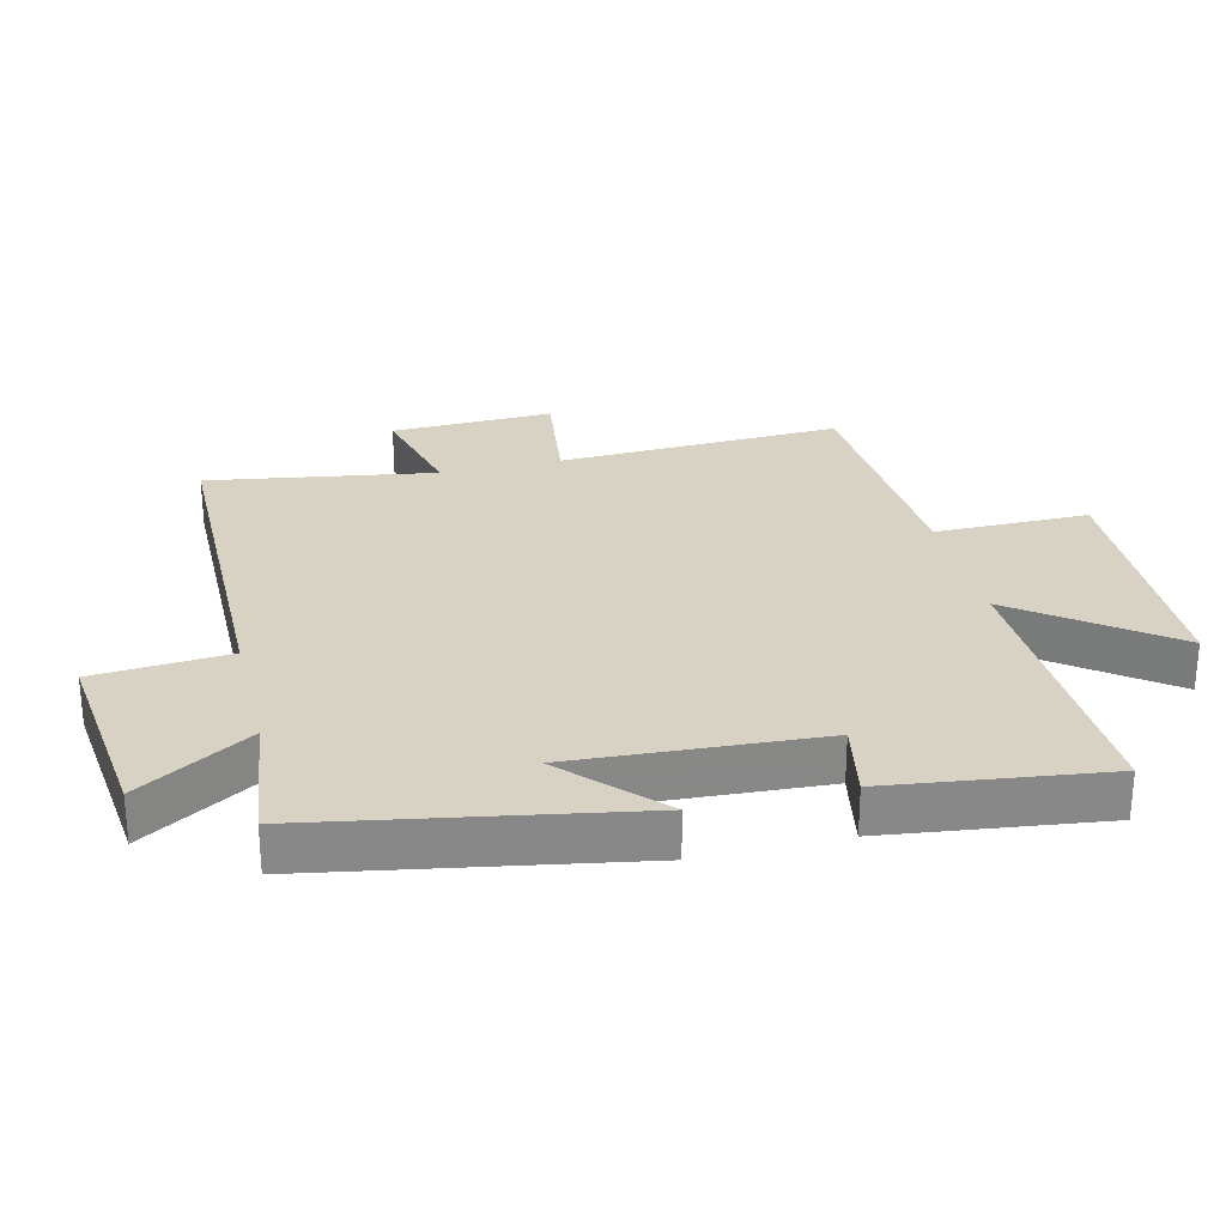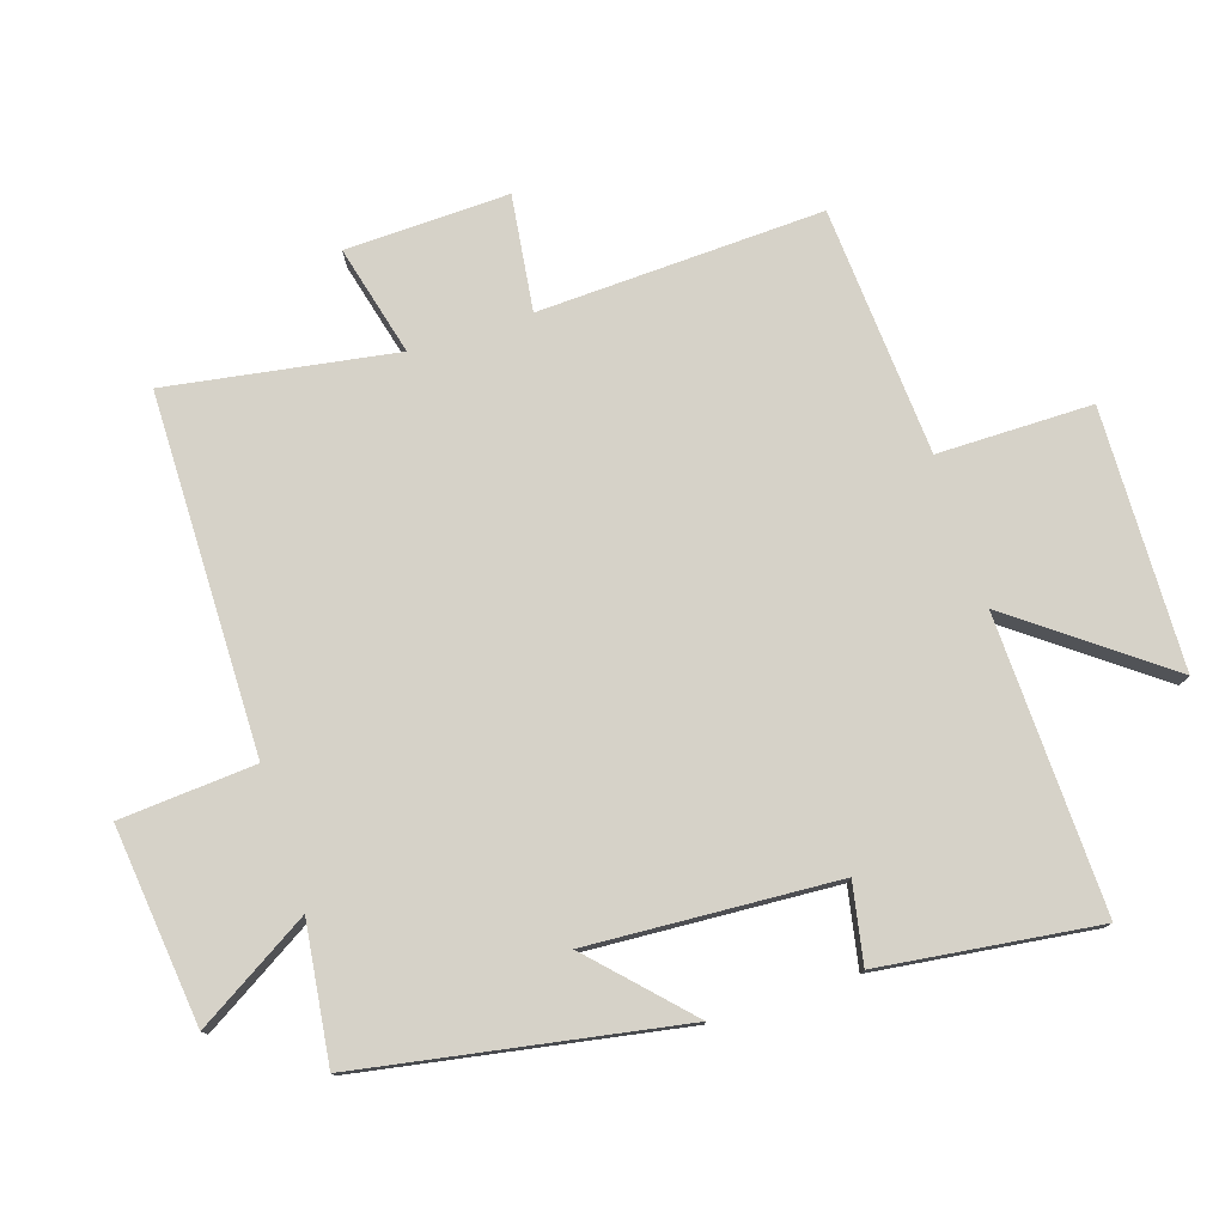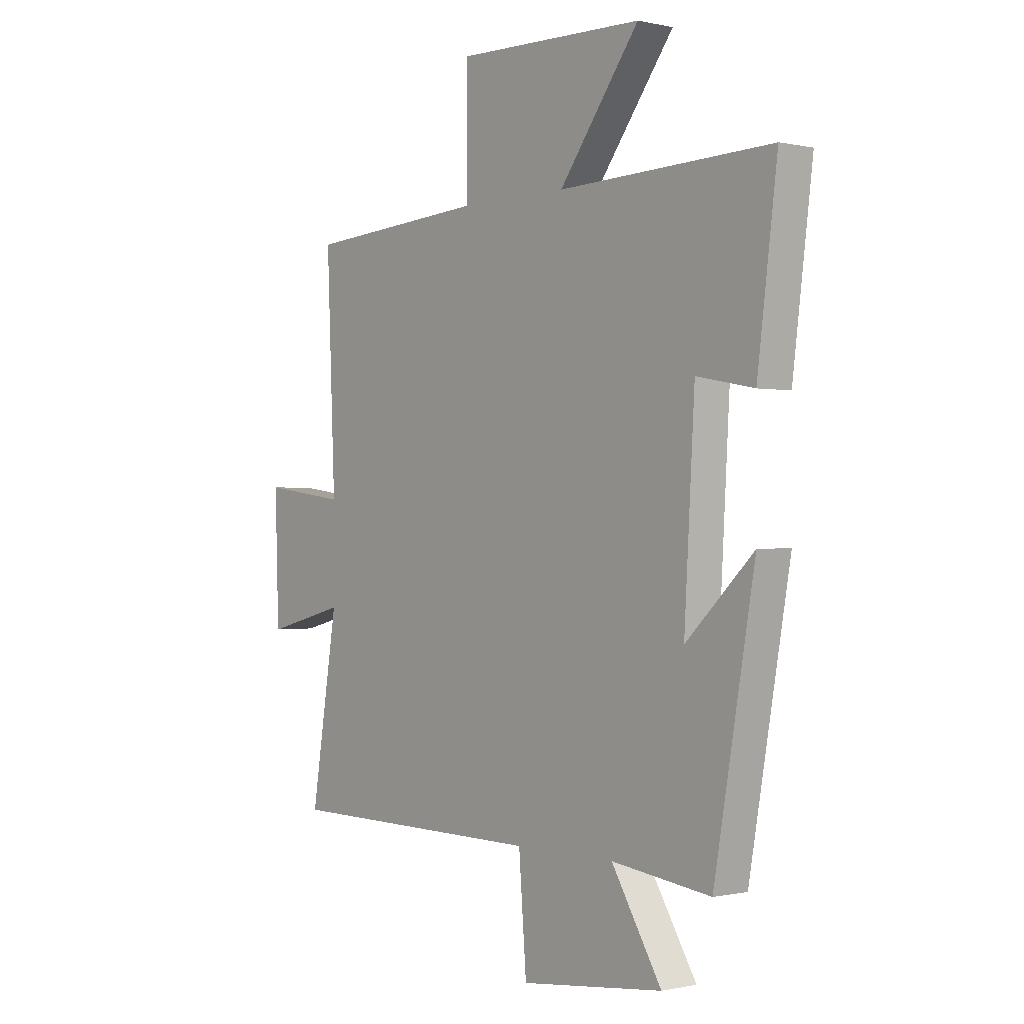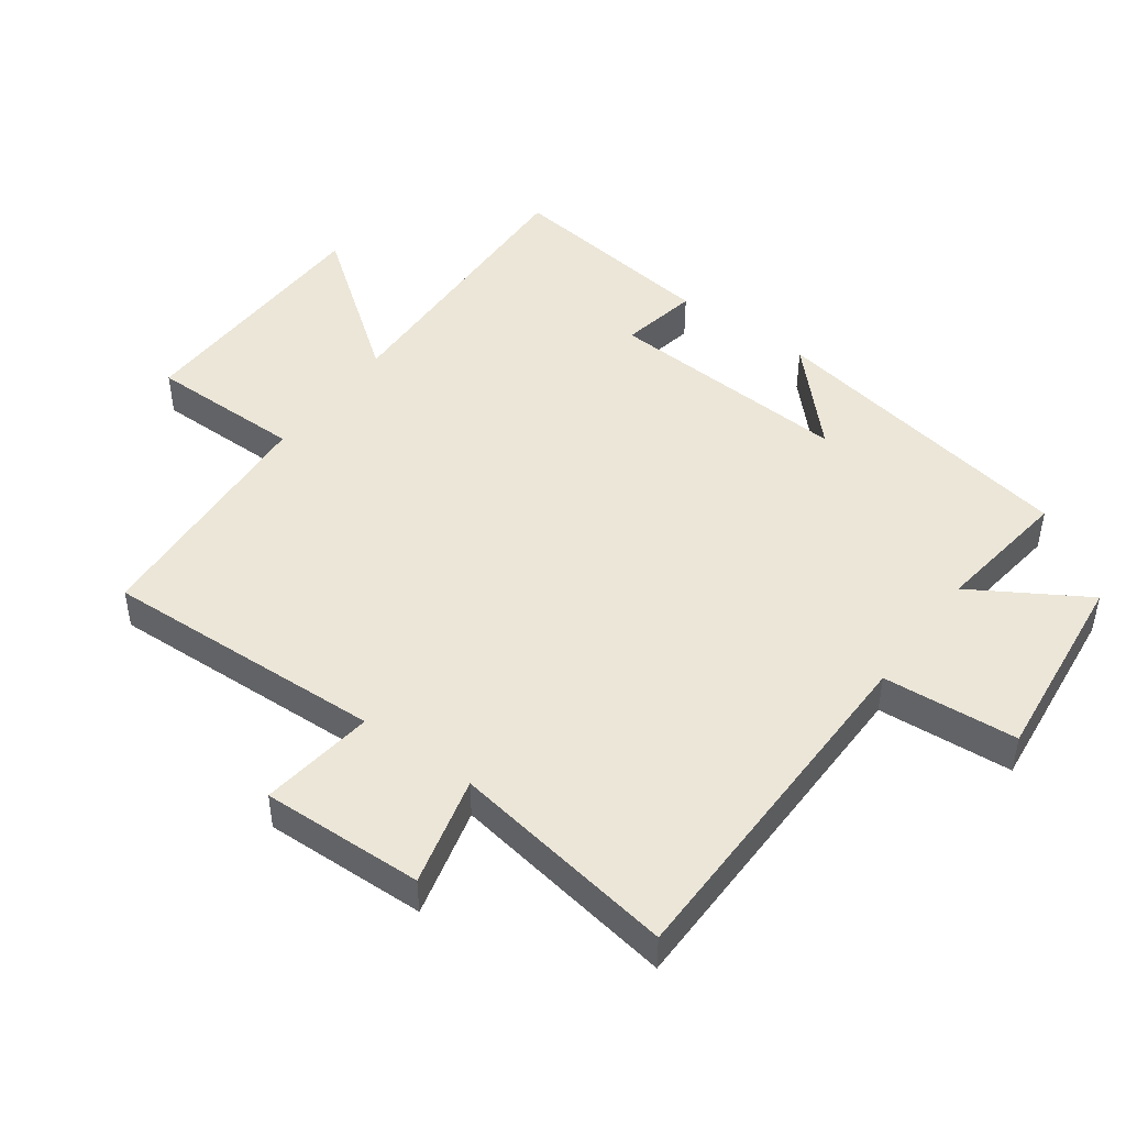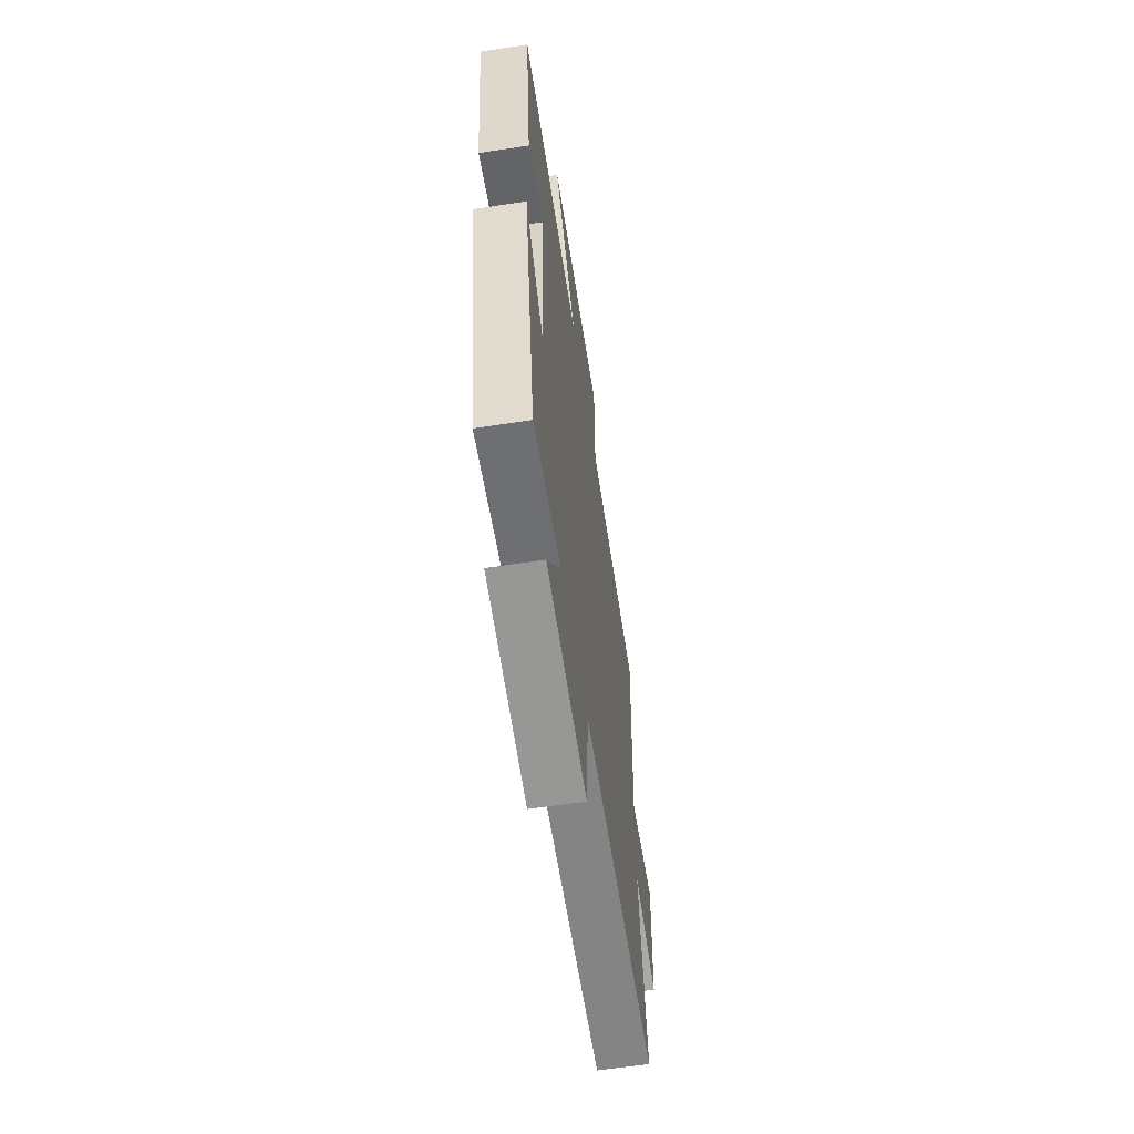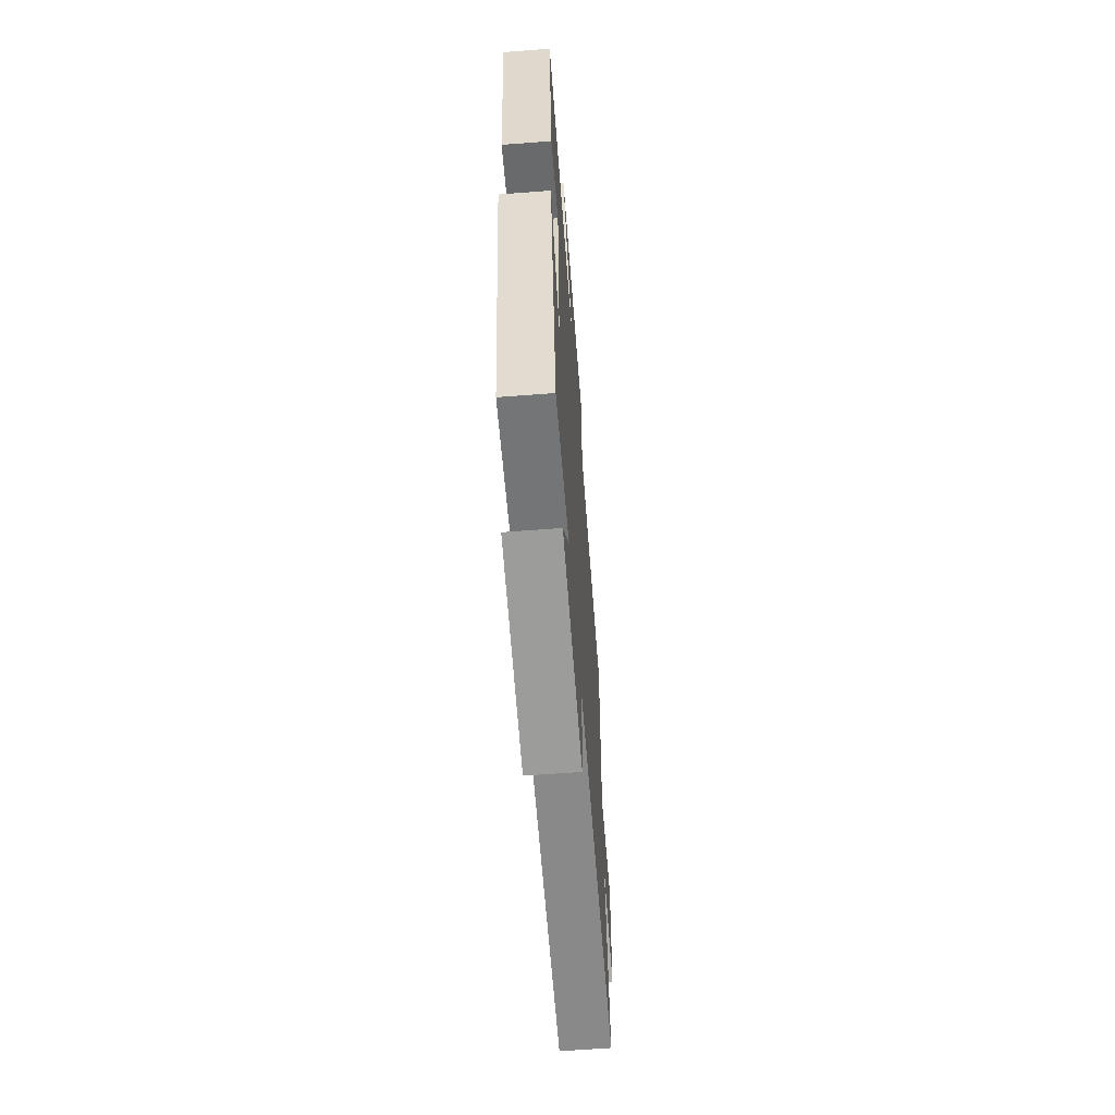
<metadata>
{"format":"obj","ext":"obj","renderer":"f3d","projection":"perspective","resolution":1024,"background":"white","views":[{"elev":27.7,"azim":-103.6,"up":"+Y"},{"elev":77.6,"azim":-107.8,"up":"+Y"},{"elev":-0.4,"azim":-129.7,"up":"+Z"},{"elev":46.6,"azim":126.2,"up":"+Y"},{"elev":-61.8,"azim":-81.2,"up":"+Z"},{"elev":-63.6,"azim":-85.6,"up":"+Z"}]}
</metadata>
<code>
v 0.556 0.07 -0.495
v 0.008 0.07 -0.5
v -0.008 0.07 -0.708
v -0.31 0.07 -0.674
v -0.204 0.07 -0.5
v -0.414 0.07 -0.527
v -0.5 0.07 -0.039
v -0.357 0.07 -0.176
v -0.379 0.07 0.204
v -0.5 0.07 0.181
v -0.542 0.07 0.514
v -0.091 0.07 0.5
v -0.261 0.07 0.727
v 0.137 0.07 0.737
v 0.137 0.07 0.5
v 0.518 0.07 0.474
v 0.5 0.07 0.038
v 0.677 0.07 0.061
v 0.669 0.07 -0.189
v 0.5 0.07 -0.146
v 0.556 0 -0.495
v 0.008 0 -0.5
v -0.008 0 -0.708
v -0.31 0 -0.674
v -0.204 0 -0.5
v -0.414 0 -0.527
v -0.5 0 -0.039
v -0.357 0 -0.176
v -0.379 0 0.204
v -0.5 0 0.181
v -0.542 0 0.514
v -0.091 0 0.5
v -0.261 0 0.727
v 0.137 0 0.737
v 0.137 0 0.5
v 0.518 0 0.474
v 0.5 0 0.038
v 0.677 0 0.061
v 0.669 0 -0.189
v 0.5 0 -0.146
f 17 18 19 20
f 15 16 17
f 15 17 20
f 12 13 14 15
f 12 15 20 1
f 9 10 11 12
f 8 9 12 1
f 5 6 7 8
f 2 3 4 5
f 1 2 5 8
f 40 39 38 37
f 37 36 35
f 40 37 35
f 35 34 33 32
f 21 40 35 32
f 32 31 30 29
f 21 32 29 28
f 28 27 26 25
f 25 24 23 22
f 28 25 22 21
f 1 21 22 2
f 2 22 23 3
f 3 23 24 4
f 4 24 25 5
f 5 25 26 6
f 6 26 27 7
f 7 27 28 8
f 8 28 29 9
f 9 29 30 10
f 10 30 31 11
f 11 31 32 12
f 12 32 33 13
f 13 33 34 14
f 14 34 35 15
f 15 35 36 16
f 16 36 37 17
f 17 37 38 18
f 18 38 39 19
f 19 39 40 20
f 20 40 21 1

</code>
